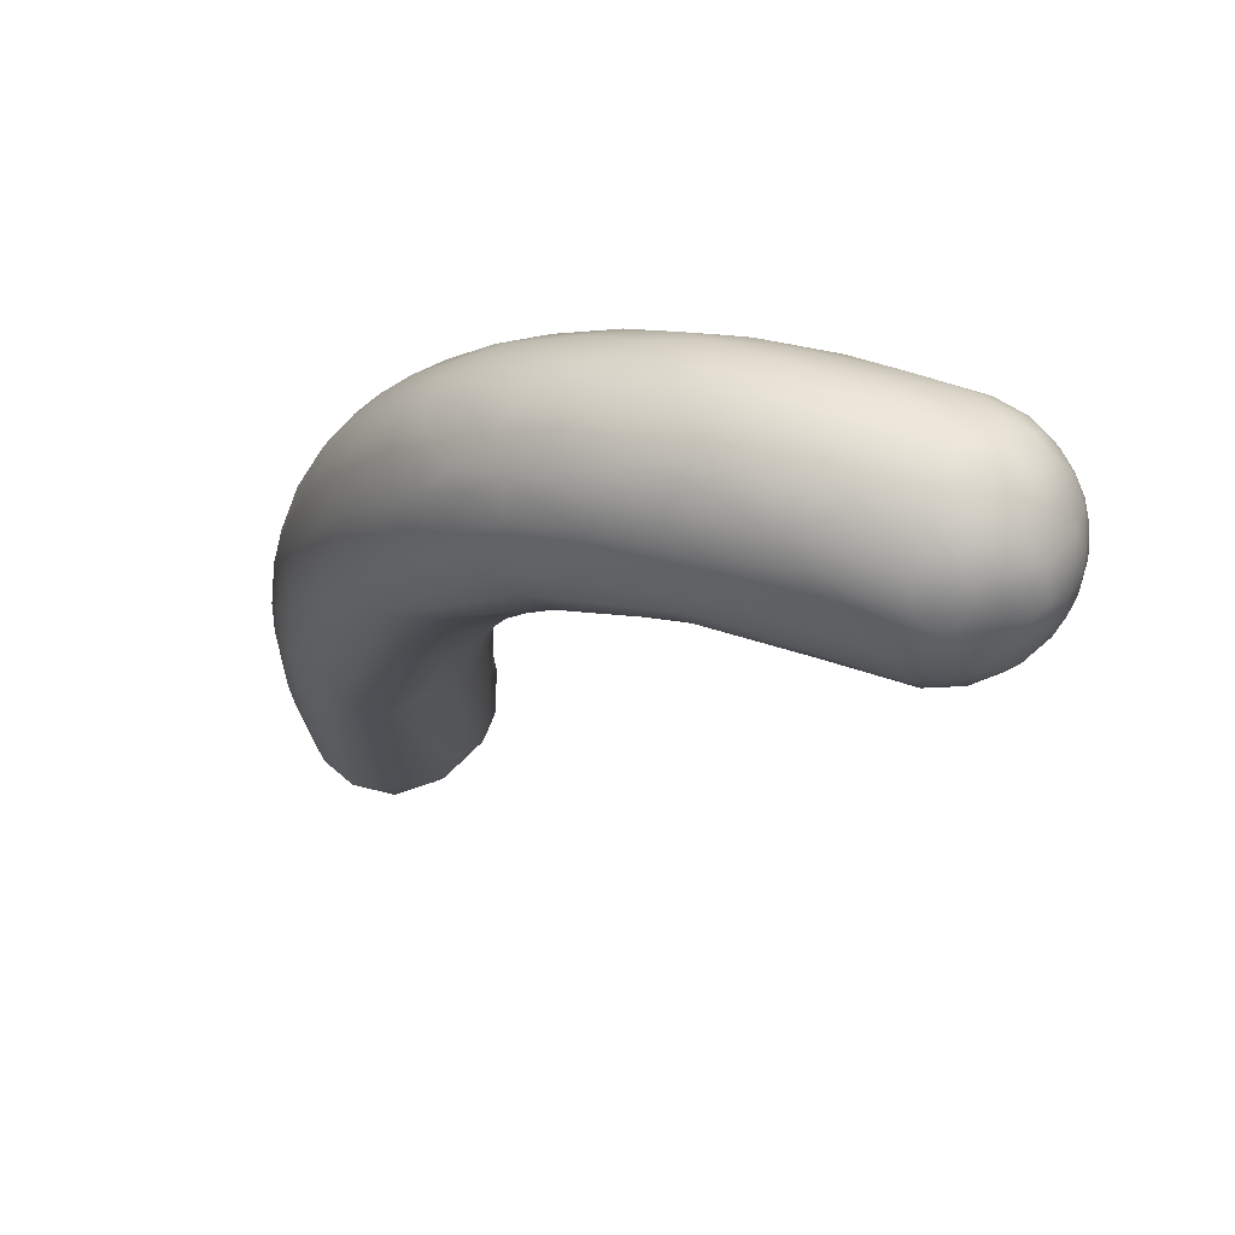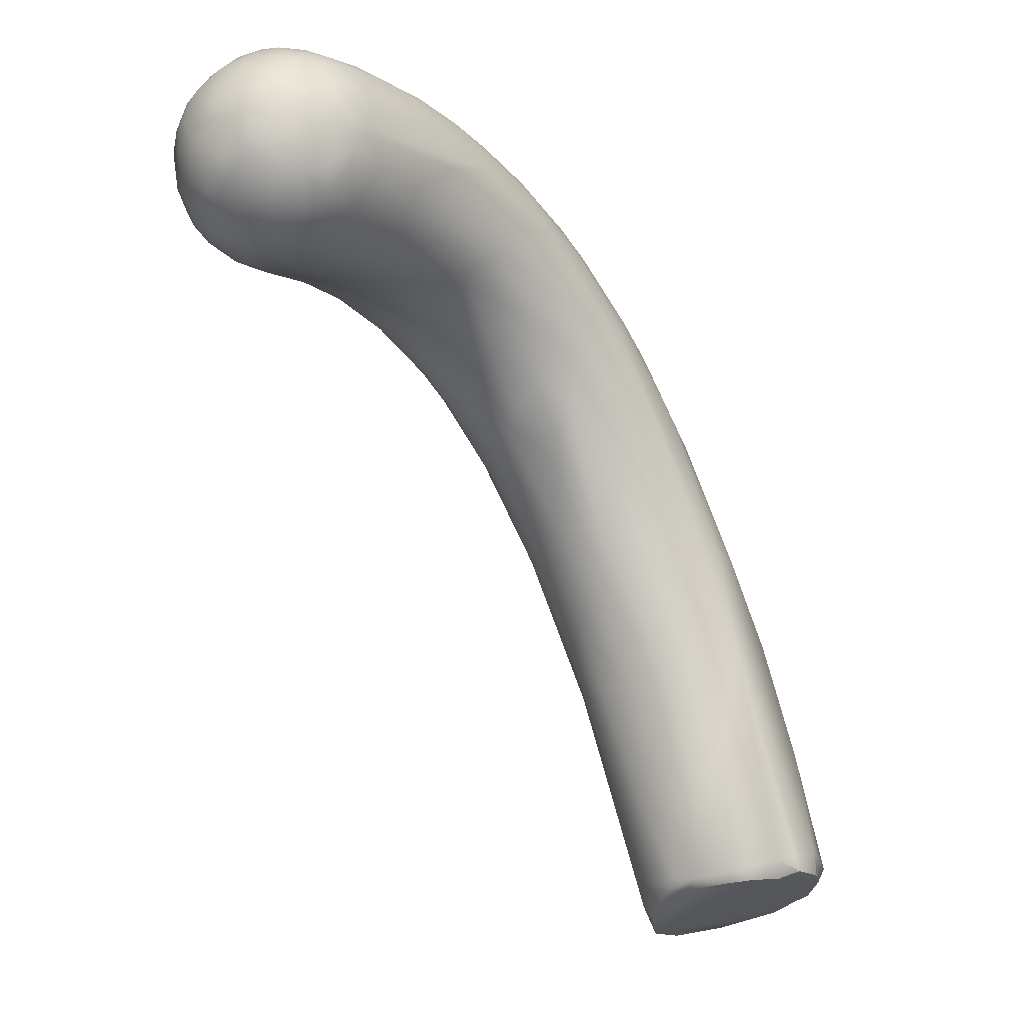
<metadata>
{"format":"obj","ext":"obj","renderer":"f3d","projection":"perspective","resolution":1024,"background":"white","views":[{"elev":53.7,"azim":61.7,"up":"+Z"},{"elev":-10.6,"azim":168.7,"up":"+Z"}]}
</metadata>
<code>
v 129.4 -90.62 1282
v 129.2 -89.97 1282
v 129 -90.03 1280
v 129 -89.52 1281
v 129.2 -89.37 1280
v 129.5 -88.77 1281
v 129.5 -88.75 1281
v 129.1 -90.5 1280
v 129.2 -90.76 1280
v 129.2 -90.69 1280
v 129.3 -90.59 1280
v 129.6 -91.15 1280
v 129.1 -90.22 1280
v 129.6 -91.09 1280
v 130.1 -89.83 1285
v 129.8 -90.59 1284
v 130 -91.13 1285
v 129.8 -89.98 1284
v 130.1 -91.4 1284
v 129.7 -90.85 1283
v 129.6 -90.37 1283
v 129.6 -89.56 1283
v 129.9 -91.41 1282
v 130.2 -91.67 1282
v 129.6 -91.08 1282
v 129.9 -88.36 1281
v 130 -88.28 1281
v 129.9 -88.28 1281
v 129.8 -91.34 1280
v 130 -91.46 1280
v 129.9 -91.34 1280
v 130.8 -90.25 1287
v 130.8 -89.54 1287
v 130.4 -90.66 1286
v 130.5 -91.02 1286
v 130.6 -91.48 1286
v 130.2 -90.17 1286
v 130.7 -91.86 1284
v 130.6 -91.88 1282
v 130.4 -88.15 1281
v 130.9 -88.09 1281
v 130.7 -91.79 1281
v 130.3 -88.35 1280
v 130.9 -88.16 1280
v 130.5 -91.5 1280
v 130.9 -91.5 1280
v 130.6 -91.37 1280
v 131.5 -90.49 1289
v 131.6 -89.91 1289
v 131.5 -91.44 1288
v 131.1 -91.1 1288
v 130.9 -90.74 1287
v 131.2 -89.02 1287
v 131 -91.44 1287
v 131.2 -91.69 1287
v 131.5 -88.58 1285
v 131.1 -91.9 1286
v 131 -88.73 1285
v 131.2 -92.05 1285
v 131.3 -92.13 1284
v 131.7 -92.18 1284
v 131.4 -88.4 1283
v 131.1 -92 1283
v 131.2 -88.14 1281
v 131.3 -88.29 1280
v 131.3 -91.78 1281
v 131.5 -91.34 1280
v 131.5 -91.24 1279
v 131.7 -91.23 1280
v 132.1 -89.17 1289
v 131.9 -91.06 1289
v 132.2 -91.39 1289
v 131.8 -88.74 1287
v 132.2 -88.56 1287
v 132 -91.85 1288
v 131.9 -92.07 1287
v 131.9 -88.53 1285
v 131.9 -92.22 1286
v 132.2 -92.2 1285
v 131.9 -92.1 1284
v 131.9 -88.49 1282
v 132.1 -91.77 1282
v 132.3 -88.76 1282
v 132 -88.53 1280
v 132 -88.71 1280
v 132.2 -88.8 1280
v 132.4 -89.06 1280
v 132.3 -88.98 1280
v 132.6 -89.59 1280
v 132.4 -89.82 1280
v 132.5 -90.05 1280
v 132.1 -90.87 1280
v 132.1 -90.67 1279
v 132.3 -90.65 1280
v 133 -88.99 1291
v 132.7 -90.39 1291
v 133 -90.79 1291
v 132.5 -90.04 1291
v 132.5 -89.46 1291
v 132.3 -90.67 1290
v 132.4 -91.06 1290
v 132.9 -91.22 1290
v 132.5 -88.62 1289
v 132.9 -88.37 1289
v 132.9 -91.62 1290
v 133.1 -88.39 1288
v 132.6 -91.84 1289
v 133 -92.08 1288
v 132.4 -92.05 1288
v 132.6 -88.52 1287
v 132.5 -92.18 1287
v 132.8 -92.2 1287
v 132.5 -88.64 1285
v 132.9 -92 1285
v 133 -89.11 1284
v 133 -91.66 1284
v 132.7 -89.32 1282
v 133.7 -89.94 1292
v 133.3 -89.57 1292
v 133.6 -88.16 1291
v 133.1 -90.03 1292
v 133.4 -90.35 1292
v 133.7 -90.68 1292
v 133.3 -88.47 1291
v 133.7 -91.07 1291
v 133.3 -88.22 1290
v 133.6 -91.47 1291
v 133.6 -91.88 1290
v 133.8 -91.99 1289
v 133.7 -88.68 1287
v 133.9 -91.99 1288
v 133.4 -92.07 1287
v 133.5 -89.04 1286
v 133.8 -89.54 1285
v 133.8 -90.25 1285
v 133.4 -89.62 1284
v 133.4 -90.99 1284
v 134.2 -89.51 1293
v 134.1 -89.13 1293
v 134.5 -89.04 1293
v 133.9 -88.71 1292
v 134.2 -88.18 1292
v 134.4 -88.41 1293
v 134.4 -90.37 1293
v 134 -90.36 1292
v 134.2 -90.03 1293
v 134.3 -87.7 1291
v 134.2 -90.7 1292
v 134.5 -91.04 1292
v 134 -87.89 1290
v 134.3 -91.56 1291
v 134.3 -88.06 1289
v 134.5 -88.36 1289
v 134.1 -91.84 1290
v 134.7 -91.74 1290
v 134.3 -89.14 1287
v 134.7 -89.96 1287
v 134.5 -91.15 1287
v 134.6 -90.58 1287
v 135.2 -89.43 1293
v 135.3 -87.47 1293
v 135 -90.16 1293
v 134.7 -89.46 1293
v 134.8 -89.94 1293
v 134.7 -87.56 1292
v 135 -90.63 1293
v 135.2 -90.88 1292
v 135.1 -91.25 1292
v 134.9 -87.66 1290
v 135.2 -87.39 1291
v 135.4 -91.28 1291
v 135.4 -91.38 1291
v 135 -87.97 1290
v 134.8 -91.58 1291
v 135.3 -91.49 1290
v 135.4 -88.41 1289
v 135.6 -91.03 1289
v 135.3 -88.84 1289
v 135.5 -89.36 1289
v 134.9 -91.53 1289
v 135.5 -90.7 1289
v 135.2 -90.07 1288
v 136 -88.71 1294
v 135.7 -89.28 1294
v 135.3 -88.43 1294
v 135.4 -88.99 1294
v 135.3 -87.77 1293
v 135.6 -90.12 1293
v 136.1 -90.23 1293
v 135.4 -89.78 1293
v 136 -89.78 1294
v 135.7 -86.74 1292
v 135.9 -86.69 1292
v 135.7 -90.68 1293
v 135.5 -91.04 1292
v 136.1 -90.98 1292
v 135.8 -87.86 1290
v 136.2 -88.7 1290
v 136 -90.08 1289
v 135.8 -89.63 1289
v 136.8 -87.17 1294
v 136.8 -86.63 1294
v 136.1 -87.43 1294
v 136.3 -87.89 1294
v 136.3 -86.76 1294
v 136.3 -86.38 1293
v 136.3 -89.03 1294
v 136.6 -89.38 1294
v 136.8 -89.71 1294
v 136.6 -90.25 1293
v 136.2 -90.65 1293
v 136.9 -90.43 1293
v 136.5 -86.62 1291
v 136.7 -90.71 1291
v 136.7 -87.53 1290
v 136.3 -90.97 1291
v 136.7 -88.3 1290
v 136.4 -90.24 1290
v 136.4 -89.55 1290
v 136.9 -89.5 1290
v 137.2 -87.5 1295
v 137.5 -87.7 1295
v 137.5 -86.34 1294
v 137.3 -85.66 1294
v 136.8 -88.13 1294
v 137.1 -88.53 1294
v 137 -85.69 1293
v 137.3 -89.02 1294
v 137 -85.78 1292
v 137 -90.14 1293
v 137.5 -89.66 1294
v 137.1 -86.04 1292
v 137.3 -90.32 1292
v 137.6 -86.61 1291
v 137.5 -88.19 1291
v 137.1 -90.35 1291
v 137.3 -89.91 1291
v 137 -88.8 1290
v 137.7 -86.76 1295
v 137.7 -85.74 1294
v 138.2 -88.01 1295
v 138.3 -88.45 1294
v 137.7 -89.22 1294
v 137.6 -85.19 1292
v 137.9 -85.19 1292
v 137.9 -89.78 1293
v 137.9 -85.58 1292
v 138.1 -85.9 1291
v 138 -89.88 1292
v 138.2 -89.67 1293
v 137.8 -89 1291
v 138.3 -89.06 1291
v 138.4 -87.92 1291
v 138.1 -87.12 1291
v 138.7 -85.6 1295
v 138.5 -87.37 1295
v 138.4 -86.85 1295
v 138.4 -85.36 1294
v 138.6 -84.33 1293
v 138.8 -84.42 1294
v 139 -84.04 1294
v 138.5 -88.64 1294
v 138.5 -84.33 1292
v 138.7 -84.13 1293
v 139 -83.94 1293
v 138.6 -89 1294
v 138.7 -84.32 1292
v 138.9 -84.44 1292
v 139.1 -83.99 1292
v 138.9 -88.95 1292
v 139.2 -88.91 1292
v 138.9 -86.42 1291
v 138.9 -88.31 1291
v 139.2 -85.78 1295
v 139.2 -84.46 1294
v 139.3 -84.67 1294
v 139.7 -84.41 1294
v 139.8 -84.72 1295
v 139.6 -84.13 1294
v 139.4 -87.18 1295
v 139.5 -86.4 1295
v 139.4 -84.02 1294
v 139.3 -83.84 1293
v 139.7 -83.78 1293
v 139.2 -87.88 1294
v 139.7 -87.97 1294
v 139.3 -83.78 1293
v 139.8 -83.66 1293
v 139.9 -83.68 1293
v 139.3 -88.72 1293
v 139.4 -83.85 1292
v 139.4 -84.03 1292
v 139.9 -83.84 1292
v 140 -88.33 1293
v 139.5 -85.12 1291
v 139.3 -84.51 1291
v 139.8 -84.2 1292
v 140 -84.73 1291
v 139.5 -87.55 1291
v 139.4 -86.91 1291
v 139.9 -85.32 1291
v 140.1 -85.14 1295
v 140.1 -85.65 1295
v 140.5 -85.35 1295
v 140.1 -84.41 1294
v 140.2 -84.82 1295
v 140.5 -85.04 1295
v 140 -84.17 1294
v 140.4 -84.35 1294
v 140.2 -87.04 1294
v 140.6 -86.05 1295
v 140 -83.85 1294
v 140.5 -84 1294
v 140 -83.71 1293
v 140.4 -83.79 1294
v 140.7 -83.79 1293
v 140.2 -83.67 1293
v 140.4 -83.74 1292
v 140.2 -87.85 1294
v 140.6 -87.71 1293
v 140.3 -83.95 1292
v 140.6 -87.61 1292
v 140.8 -85.01 1291
v 140.4 -84.44 1291
v 140.3 -87.52 1292
v 140.3 -86.1 1291
v 140.8 -86.51 1291
v 140.8 -86.1 1291
v 140.1 -85.56 1291
v 140.4 -85.06 1291
v 140.6 -85.5 1291
v 140.7 -84.71 1294
v 140.9 -86.43 1294
v 141.3 -86.32 1294
v 141 -85.7 1295
v 141.2 -86.01 1294
v 141.4 -85.42 1294
v 140.9 -85.12 1295
v 141.2 -84.89 1294
v 140.7 -83.9 1293
v 140.8 -84.39 1294
v 141 -84.08 1294
v 141.3 -84.47 1294
v 141.1 -86.86 1294
v 141.5 -86.44 1294
v 141.5 -86.16 1294
v 141 -83.93 1293
v 141.3 -84.13 1293
v 141.4 -84.28 1293
v 141.5 -84.4 1293
v 141.6 -84.44 1293
v 140.8 -83.8 1293
v 140.8 -83.89 1292
v 141 -83.92 1293
v 141.3 -86.93 1294
v 141.4 -86.97 1293
v 141.6 -86.84 1293
v 141.4 -84.66 1292
v 141.5 -84.43 1292
v 140.8 -84.14 1292
v 141.1 -84.24 1292
v 141.2 -84.15 1292
v 141.3 -87.18 1293
v 141.3 -86.95 1292
v 141.6 -86.8 1292
v 141.5 -86.64 1292
v 141.7 -86.32 1292
v 141.4 -85.79 1291
v 141.6 -86.03 1292
v 141.6 -85.5 1292
v 141.3 -84.75 1292
v 141.3 -85.26 1291
v 141.6 -84.99 1292
v 140.9 -84.53 1292
v 141.3 -86.58 1292
v 141.3 -86.06 1291
v 141.2 -85.57 1291
v 141.6 -85.63 1294
v 141.6 -85.14 1294
v 141.7 -86.32 1294
v 141.8 -85.79 1294
v 141.8 -85.42 1294
v 141.9 -85.14 1293
v 141.9 -85.5 1293
v 141.6 -84.63 1293
v 141.8 -84.81 1293
v 141.7 -86.63 1293
v 141.8 -86.52 1293
v 141.9 -86.29 1293
v 142 -85.83 1293
v 141.9 -85.17 1293
v 141.7 -84.86 1292
v 141.7 -84.71 1293
v 141.7 -86.52 1292
v 141.8 -86.25 1292
v 141.8 -85.39 1292
v 141.9 -85.79 1292
v 129 -90.03 1280
v 129.2 -89.37 1280
v 129.5 -88.75 1281
v 129.1 -90.5 1280
v 129.2 -90.69 1280
v 129.2 -90.69 1280
v 129.1 -90.22 1280
v 129.6 -91.09 1280
v 129.9 -88.28 1281
v 129.9 -88.28 1281
v 129.9 -91.34 1280
v 130.3 -88.35 1280
v 130.9 -88.16 1280
v 130.5 -91.5 1280
v 130.9 -91.5 1280
v 131.3 -88.29 1280
v 131.5 -91.24 1279
v 131.5 -91.24 1279
v 132.4 -89.82 1280
v 132.1 -90.67 1279
g grp1
f 20 21 1
f 2 22 4
f 2 1 21
f 9 25 1
f 1 25 20
f 8 1 3
f 6 5 4
f 1 2 3
f 2 4 3
f 398 4 5
f 5 13 398
f 6 4 22
f 399 93 404
f 6 7 5
f 23 9 12
f 401 13 10
f 1 8 9
f 402 404 11
f 9 403 12
f 8 403 9
f 403 14 12
f 402 11 405
f 405 11 93
f 31 12 14
f 401 398 13
f 404 93 11
f 15 18 37
f 17 20 19
f 16 21 20
f 18 16 37
f 16 20 17
f 16 18 21
f 15 33 22
f 20 25 19
f 22 2 18
f 2 21 18
f 18 15 22
f 33 6 22
f 19 25 23
f 58 26 6
f 6 26 28
f 7 6 28
f 58 27 26
f 28 26 27
f 400 406 43
f 9 23 25
f 24 23 12
f 43 399 400
f 29 24 12
f 24 29 30
f 29 12 31
f 30 29 31
f 30 31 45
f 411 408 47
f 408 405 47
f 47 405 93
f 52 32 34
f 54 51 35
f 17 35 16
f 34 32 37
f 16 34 37
f 34 16 35
f 32 33 37
f 36 55 54
f 36 57 55
f 35 17 36
f 36 54 35
f 33 15 37
f 38 57 36
f 59 57 38
f 60 59 38
f 17 19 36
f 6 33 53
f 6 53 58
f 36 19 38
f 62 40 58
f 23 38 19
f 60 38 39
f 60 39 63
f 23 24 38
f 24 30 39
f 38 24 39
f 30 42 39
f 39 42 63
f 40 27 58
f 40 28 27
f 409 407 40
f 44 409 40
f 41 40 62
f 41 44 40
f 41 64 44
f 93 399 43
f 93 43 410
f 65 93 410
f 64 413 44
f 30 45 42
f 45 66 42
f 46 66 45
f 412 411 47
f 412 47 68
f 67 66 46
f 414 67 46
f 93 415 47
f 51 48 52
f 32 49 33
f 52 48 32
f 49 32 48
f 33 70 53
f 49 70 33
f 55 75 50
f 51 52 35
f 35 52 34
f 54 50 51
f 55 50 54
f 55 57 76
f 53 73 58
f 56 58 74
f 57 59 76
f 76 59 78
f 59 60 78
f 62 58 56
f 56 77 62
f 61 60 63
f 78 60 61
f 80 61 63
f 62 81 64
f 82 80 66
f 66 63 42
f 66 80 63
f 62 64 41
f 82 66 67
f 93 65 85
f 64 84 413
f 84 85 413
f 67 69 82
f 69 67 414
f 414 417 69
f 101 100 71
f 48 98 49
f 70 49 99
f 71 48 51
f 50 71 51
f 48 71 100
f 72 71 50
f 72 101 71
f 101 72 102
f 48 100 98
f 75 72 50
f 72 75 107
f 109 108 107
f 103 73 53
f 110 56 74
f 55 76 75
f 109 75 76
f 75 109 107
f 109 76 111
f 74 58 73
f 78 111 76
f 112 111 78
f 79 112 78
f 77 113 62
f 79 78 61
f 80 79 61
f 114 79 80
f 113 81 62
f 81 113 83
f 84 81 83
f 64 81 84
f 83 117 86
f 137 116 94
f 84 83 86
f 84 88 85
f 86 87 88
f 84 86 88
f 86 117 87
f 137 94 91
f 93 85 90
f 88 90 85
f 91 417 416
f 88 87 89
f 416 89 91
f 89 416 88
f 116 92 94
f 116 69 92
f 417 92 69
f 417 94 92
f 94 417 91
f 119 95 99
f 119 99 98
f 121 98 96
f 95 70 99
f 98 100 96
f 97 96 100
f 102 97 101
f 122 96 97
f 122 97 123
f 98 99 49
f 70 124 53
f 103 124 120
f 103 120 126
f 127 105 128
f 102 105 127
f 101 97 100
f 105 102 72
f 53 124 103
f 73 103 104
f 103 126 104
f 128 105 107
f 128 107 108
f 105 72 107
f 74 73 104
f 104 106 74
f 108 109 111
f 74 106 110
f 111 112 108
f 56 110 77
f 113 110 130
f 77 110 113
f 132 112 79
f 132 79 114
f 115 136 83
f 133 115 113
f 80 82 114
f 136 117 83
f 83 113 115
f 69 116 82
f 82 116 114
f 135 89 117
f 135 137 89
f 89 87 117
f 91 89 137
f 119 141 95
f 141 142 95
f 119 121 118
f 121 122 118
f 118 122 145
f 98 121 119
f 119 118 139
f 95 124 70
f 95 142 124
f 124 165 120
f 145 123 148
f 148 125 149
f 148 123 125
f 122 121 96
f 122 123 145
f 126 120 147
f 147 150 126
f 125 97 102
f 127 125 102
f 123 97 125
f 150 104 126
f 151 128 154
f 152 104 150
f 129 128 108
f 154 128 129
f 106 104 152
f 130 106 152
f 112 129 108
f 106 130 110
f 130 153 156
f 131 129 112
f 180 131 132
f 133 113 130
f 133 130 156
f 132 131 112
f 180 132 114
f 116 180 114
f 156 134 133
f 116 137 158
f 133 134 115
f 135 134 157
f 115 134 136
f 117 136 135
f 135 136 134
f 163 138 146
f 163 140 138
f 163 146 164
f 139 141 119
f 139 143 141
f 140 143 139
f 139 138 140
f 142 141 143
f 162 144 166
f 166 144 148
f 138 139 118
f 118 146 138
f 146 118 145
f 144 145 148
f 146 145 144
f 144 164 146
f 142 165 124
f 165 147 120
f 148 149 166
f 149 125 127
f 127 128 151
f 151 149 127
f 168 149 151
f 174 168 151
f 167 149 168
f 169 152 150
f 174 151 154
f 173 153 152
f 155 174 154
f 129 155 154
f 131 155 129
f 152 153 130
f 177 180 158
f 135 157 159
f 159 181 158
f 159 157 182
f 157 134 156
f 158 180 116
f 137 159 158
f 135 159 137
f 186 163 160
f 140 185 143
f 163 186 140
f 140 186 185
f 143 161 142
f 185 187 143
f 161 143 187
f 161 165 142
f 188 162 166
f 160 163 164
f 164 144 162
f 164 162 190
f 190 162 188
f 190 160 164
f 165 192 147
f 167 166 149
f 194 166 167
f 195 167 168
f 195 168 171
f 196 195 171
f 147 170 150
f 150 170 169
f 171 168 174
f 173 152 169
f 170 173 169
f 174 155 172
f 172 171 174
f 172 155 175
f 131 175 155
f 175 131 180
f 197 176 173
f 173 176 153
f 178 153 176
f 178 156 153
f 178 179 156
f 177 158 181
f 157 179 182
f 200 182 179
f 157 156 179
f 159 182 181
f 203 185 204
f 185 183 204
f 185 203 187
f 206 161 205
f 186 160 184
f 160 190 184
f 183 186 184
f 184 190 191
f 207 183 184
f 207 184 191
f 207 191 208
f 183 185 186
f 165 161 206
f 206 227 165
f 165 227 192
f 191 190 188
f 188 189 191
f 166 189 188
f 193 147 192
f 189 166 194
f 211 194 195
f 194 210 189
f 211 195 196
f 170 147 193
f 195 194 167
f 173 170 197
f 197 170 213
f 196 171 172
f 172 216 196
f 172 175 216
f 216 175 214
f 175 180 214
f 198 178 197
f 236 180 177
f 214 180 236
f 218 177 181
f 199 219 218
f 198 219 179
f 178 176 197
f 198 179 178
f 218 181 199
f 199 181 182
f 200 199 182
f 199 200 219
f 219 200 179
f 228 226 207
f 226 225 207
f 183 207 225
f 225 204 183
f 204 201 203
f 201 202 203
f 205 161 187
f 205 203 202
f 187 203 205
f 209 208 191
f 207 208 228
f 209 231 243
f 192 227 229
f 189 210 209
f 209 191 189
f 210 231 209
f 230 231 210
f 193 192 229
f 193 232 213
f 232 193 229
f 211 210 194
f 212 211 196
f 230 210 212
f 212 210 211
f 196 233 212
f 170 193 213
f 233 196 216
f 215 217 198
f 213 234 215
f 213 215 197
f 215 198 197
f 233 216 214
f 177 218 237
f 219 238 220
f 198 238 219
f 198 217 238
f 219 220 218
f 225 221 204
f 201 204 221
f 221 239 201
f 221 225 222
f 222 257 221
f 239 221 257
f 256 257 222
f 205 202 240
f 202 201 223
f 240 202 223
f 201 239 223
f 240 224 205
f 241 226 228
f 242 241 228
f 226 241 222
f 225 226 222
f 224 206 205
f 227 206 264
f 209 243 228
f 208 209 228
f 242 228 243
f 244 229 227
f 229 244 245
f 246 230 212
f 232 248 213
f 232 229 245
f 247 232 245
f 248 232 247
f 233 246 212
f 233 214 249
f 249 250 233
f 248 234 213
f 214 236 249
f 215 235 217
f 254 215 234
f 236 177 237
f 218 220 237
f 220 251 237
f 238 251 220
f 237 251 252
f 235 238 217
f 235 251 238
f 222 241 256
f 260 224 240
f 258 240 223
f 258 260 240
f 242 243 262
f 231 266 243
f 266 262 243
f 245 244 263
f 244 227 263
f 231 230 246
f 246 266 231
f 247 245 268
f 247 268 248
f 268 296 248
f 233 250 246
f 249 294 250
f 254 234 272
f 272 234 248
f 249 236 271
f 294 249 271
f 252 270 237
f 236 237 270
f 273 252 251
f 251 253 273
f 254 253 235
f 251 235 253
f 253 299 273
f 253 254 300
f 253 300 299
f 254 235 215
f 257 274 239
f 239 255 223
f 223 255 258
f 274 255 239
f 274 278 255
f 258 255 276
f 275 258 276
f 257 256 281
f 256 241 280
f 256 280 281
f 275 260 258
f 224 259 206
f 224 260 259
f 259 264 206
f 282 260 275
f 259 260 261
f 261 260 282
f 264 259 261
f 242 262 285
f 242 285 241
f 285 262 286
f 227 264 263
f 263 264 265
f 269 263 265
f 287 265 264
f 291 269 265
f 286 262 266
f 286 266 290
f 245 263 267
f 263 269 267
f 268 245 267
f 267 269 268
f 269 292 268
f 290 246 250
f 266 246 290
f 250 294 290
f 271 236 270
f 300 254 272
f 252 273 270
f 274 302 278
f 255 278 276
f 278 277 276
f 277 275 276
f 277 279 275
f 279 277 308
f 281 280 311
f 285 280 241
f 280 310 311
f 285 310 280
f 257 281 274
f 281 311 303
f 281 303 274
f 279 282 275
f 279 312 282
f 284 282 312
f 312 279 308
f 312 314 284
f 261 282 283
f 283 264 261
f 287 264 283
f 287 283 288
f 282 284 283
f 283 284 288
f 314 288 284
f 310 285 286
f 291 265 287
f 291 287 289
f 288 289 287
f 293 291 289
f 318 293 289
f 290 319 286
f 319 290 320
f 294 320 290
f 296 268 292
f 291 292 269
f 297 296 292
f 293 292 291
f 297 292 293
f 363 294 271
f 272 295 301
f 248 295 272
f 296 295 248
f 295 298 301
f 298 295 296
f 298 296 297
f 324 298 297
f 273 299 325
f 300 272 326
f 299 300 326
f 298 330 301
f 329 272 301
f 303 302 274
f 304 302 303
f 302 307 306
f 302 304 307
f 304 338 307
f 277 278 305
f 302 306 278
f 306 305 278
f 306 309 305
f 332 306 307
f 332 309 306
f 277 305 308
f 305 309 308
f 303 311 304
f 311 335 304
f 313 312 308
f 312 313 315
f 313 308 309
f 341 313 309
f 315 313 340
f 315 340 316
f 312 315 314
f 288 314 317
f 315 317 314
f 316 317 315
f 317 316 352
f 310 286 344
f 310 344 333
f 319 344 286
f 344 319 355
f 317 289 288
f 317 318 289
f 318 317 352
f 353 321 318
f 353 318 352
f 320 355 319
f 321 293 318
f 297 293 321
f 321 324 297
f 321 353 360
f 360 324 321
f 363 271 322
f 322 271 270
f 330 298 324
f 324 323 330
f 273 325 270
f 325 322 270
f 325 299 327
f 326 272 329
f 326 328 299
f 327 299 328
f 329 301 330
f 330 331 329
f 328 326 331
f 331 326 329
f 323 331 330
f 377 331 323
f 331 377 328
f 341 309 332
f 332 307 338
f 333 311 310
f 333 336 311
f 333 334 336
f 336 334 346
f 335 338 304
f 311 336 335
f 335 337 338
f 337 335 336
f 336 378 337
f 338 339 332
f 341 332 339
f 343 341 339
f 339 338 337
f 379 385 343
f 316 340 347
f 341 342 313
f 342 340 313
f 342 347 340
f 343 342 341
f 343 349 342
f 347 342 349
f 349 343 385
f 352 316 347
f 344 334 333
f 344 345 334
f 345 344 355
f 346 334 345
f 345 380 346
f 345 355 380
f 346 380 381
f 347 348 354
f 362 354 348
f 347 349 348
f 349 350 348
f 351 362 348
f 348 350 351
f 351 359 362
f 354 353 352
f 353 354 362
f 354 352 347
f 363 320 294
f 363 356 320
f 320 356 355
f 363 357 356
f 356 357 387
f 358 371 361
f 361 362 359
f 358 361 359
f 359 351 393
f 358 359 392
f 361 360 353
f 360 374 324
f 362 361 353
f 363 322 364
f 357 363 365
f 363 364 365
f 364 322 325
f 375 366 364
f 365 364 366
f 366 375 367
f 365 366 394
f 394 366 367
f 357 365 388
f 365 394 388
f 367 375 369
f 327 376 375
f 376 377 368
f 375 376 369
f 368 377 370
f 368 369 376
f 369 368 370
f 374 323 324
f 361 371 374
f 371 323 374
f 377 323 372
f 358 373 371
f 371 372 323
f 372 370 377
f 370 372 373
f 373 372 371
f 373 358 392
f 361 374 360
f 375 364 325
f 327 375 325
f 328 377 376
f 328 376 327
f 337 378 379
f 378 382 379
f 339 337 379
f 343 339 379
f 336 346 378
f 378 346 381
f 378 381 382
f 381 380 389
f 382 381 384
f 390 384 381
f 379 382 383
f 379 383 385
f 386 385 383
f 386 383 391
f 384 383 382
f 383 384 391
f 350 349 385
f 385 386 350
f 350 386 351
f 386 393 351
f 387 380 355
f 356 387 355
f 387 357 388
f 387 389 380
f 388 389 387
f 389 388 395
f 389 390 381
f 389 395 390
f 395 397 390
f 391 390 397
f 397 370 396
f 391 396 392
f 391 397 396
f 390 391 384
f 393 392 359
f 393 386 391
f 392 393 391
f 395 388 394
f 397 395 367
f 367 395 394
f 367 369 397
f 373 392 396
f 370 373 396
f 370 397 369

</code>
